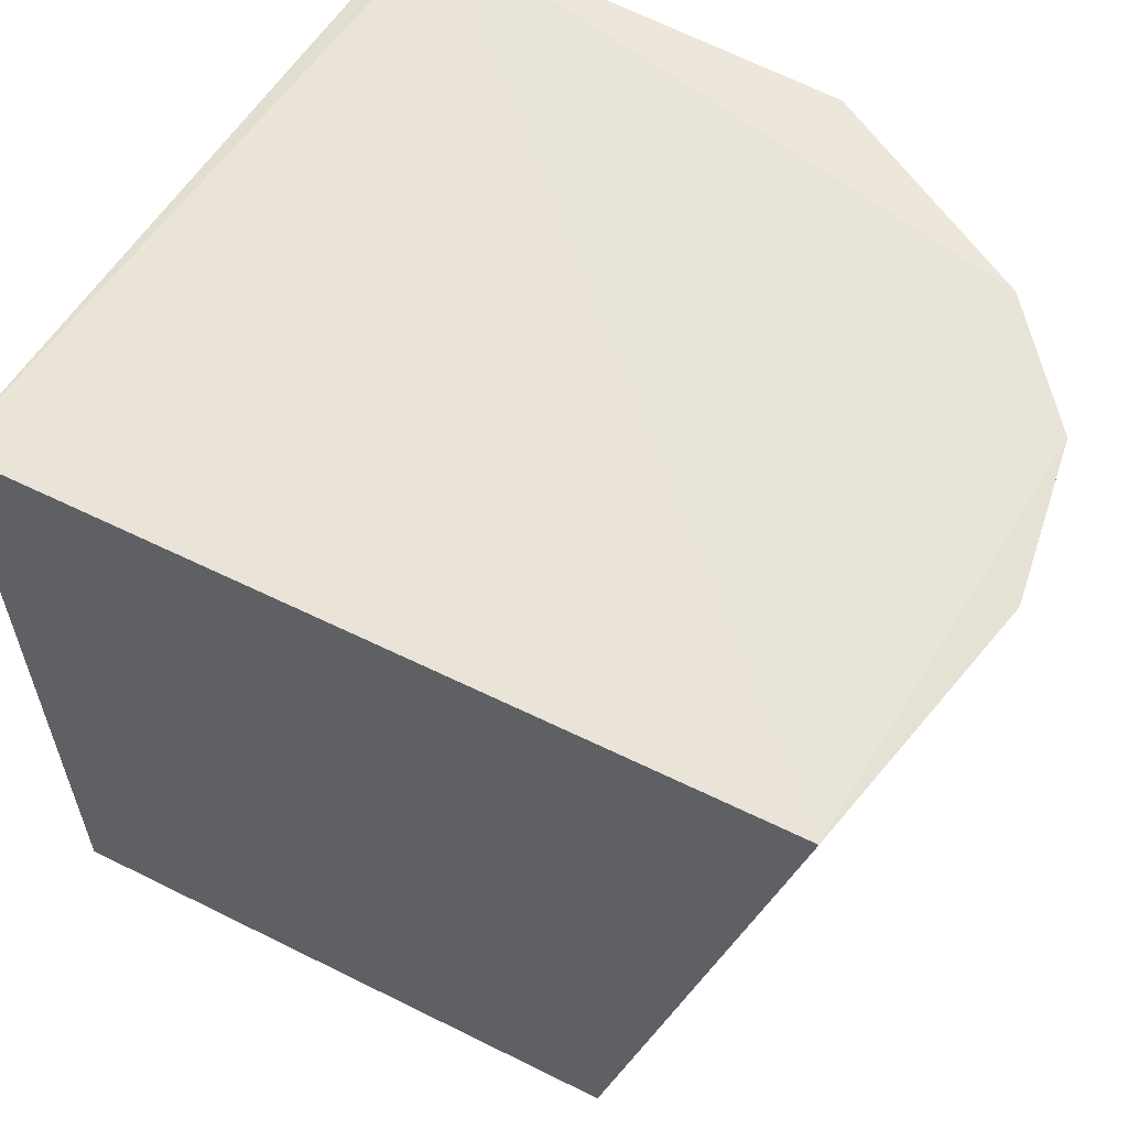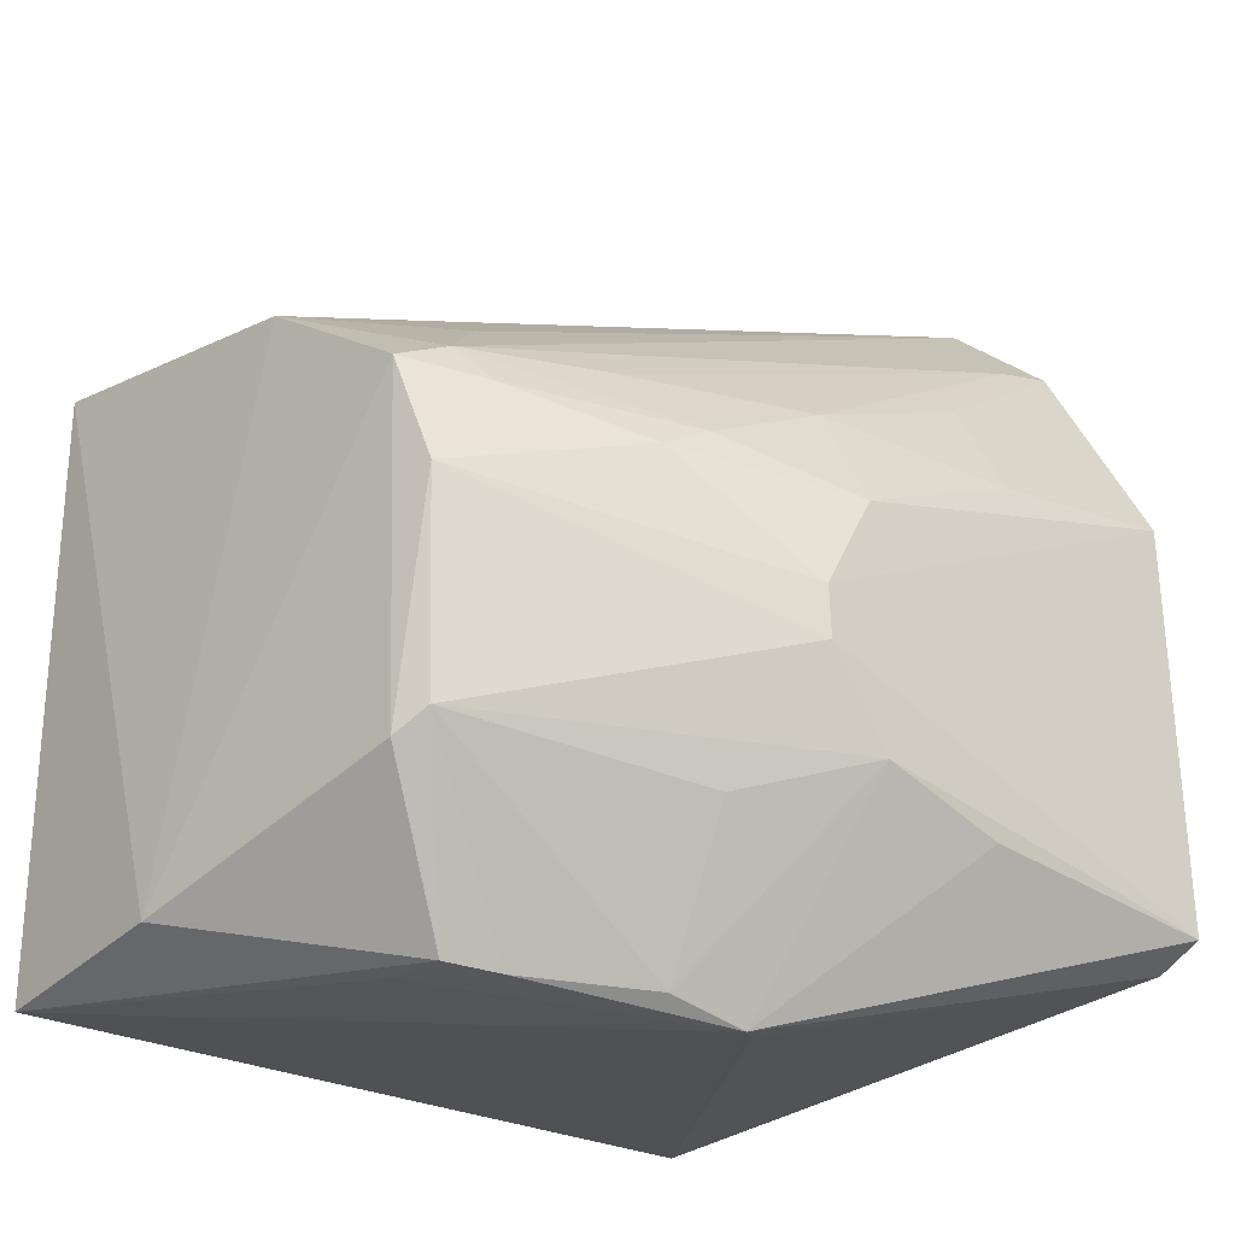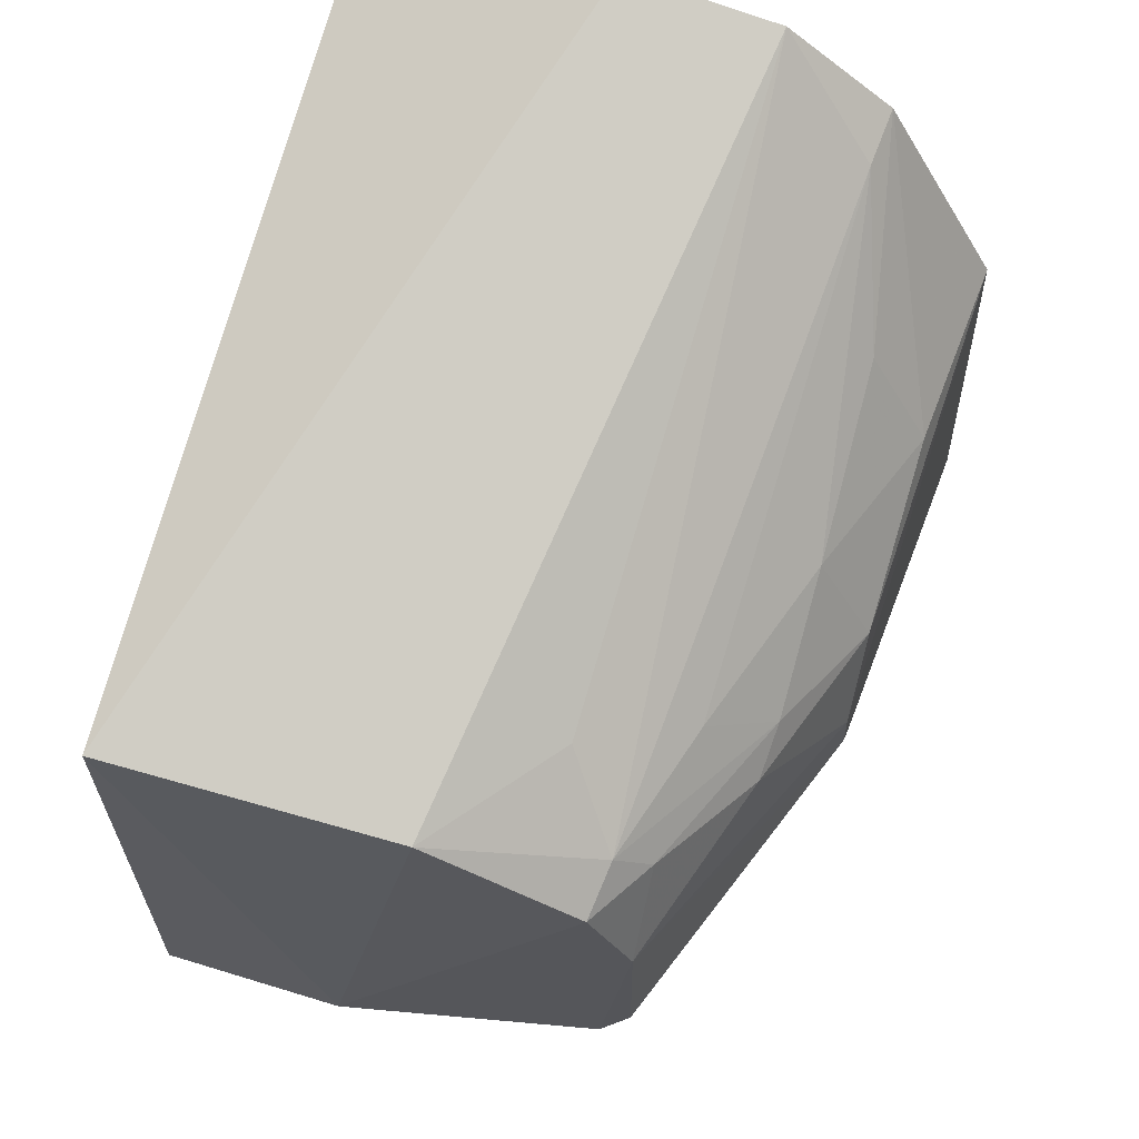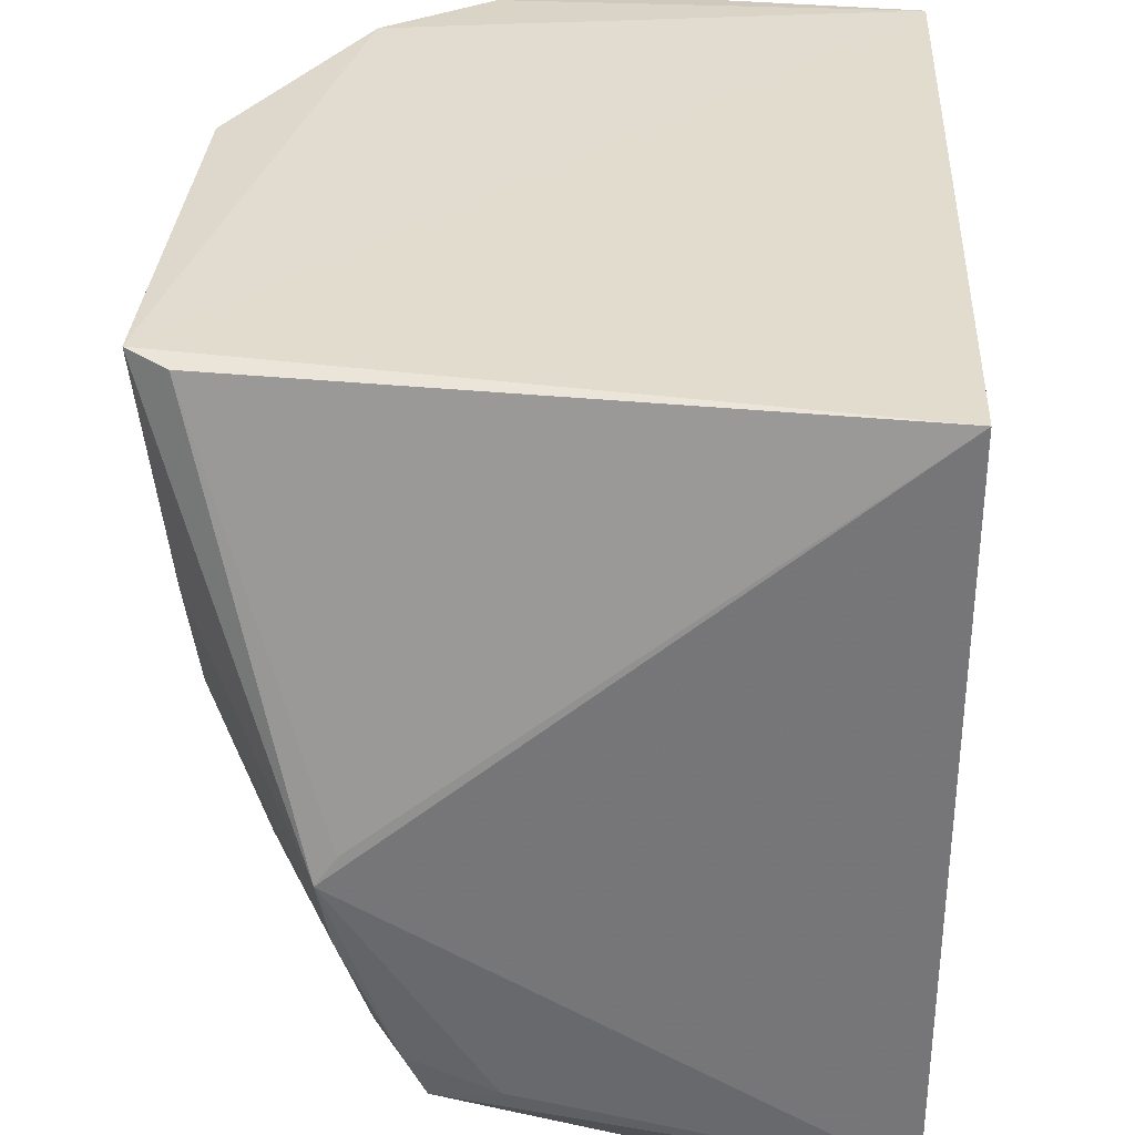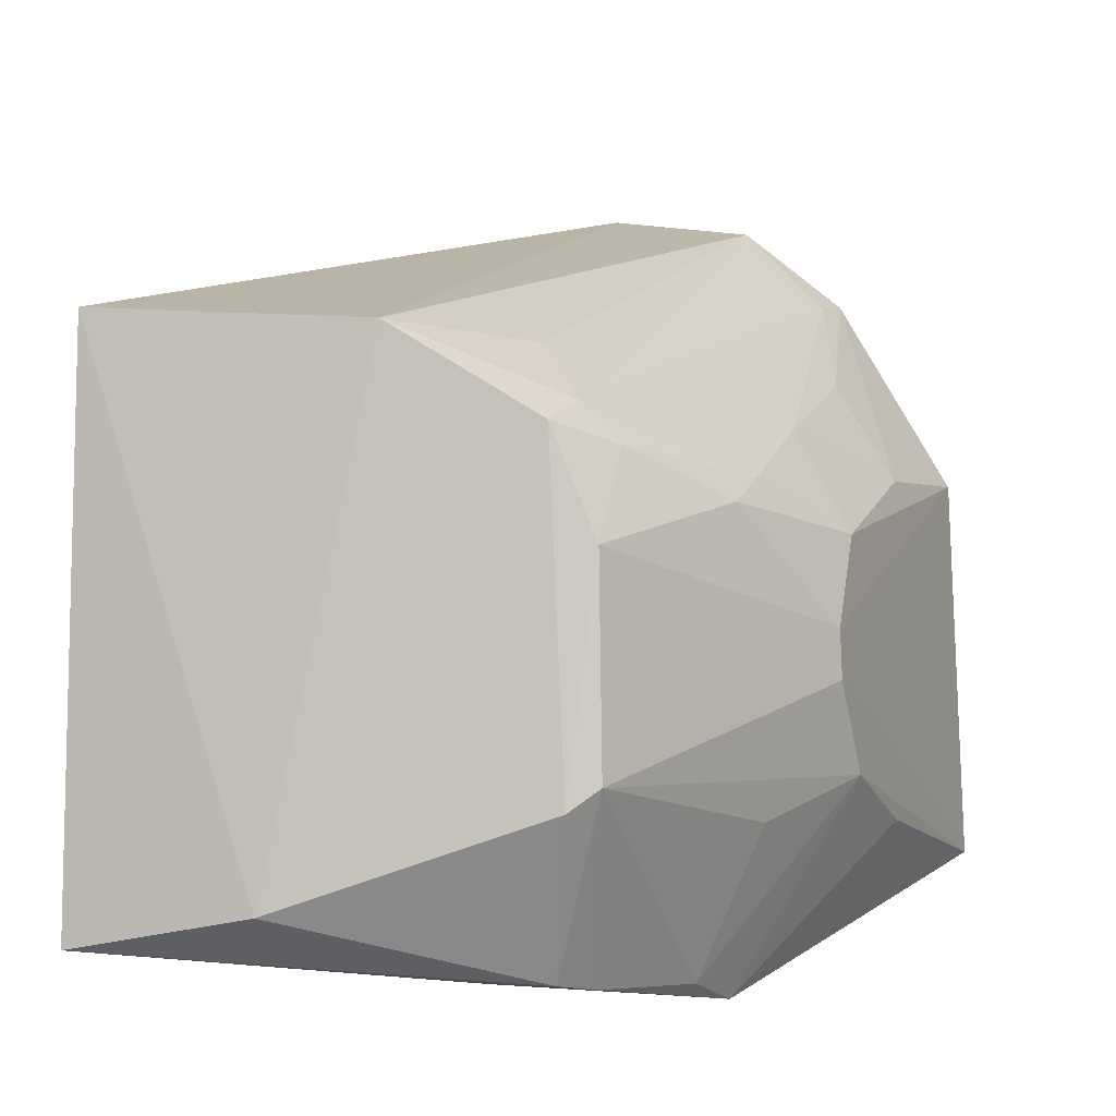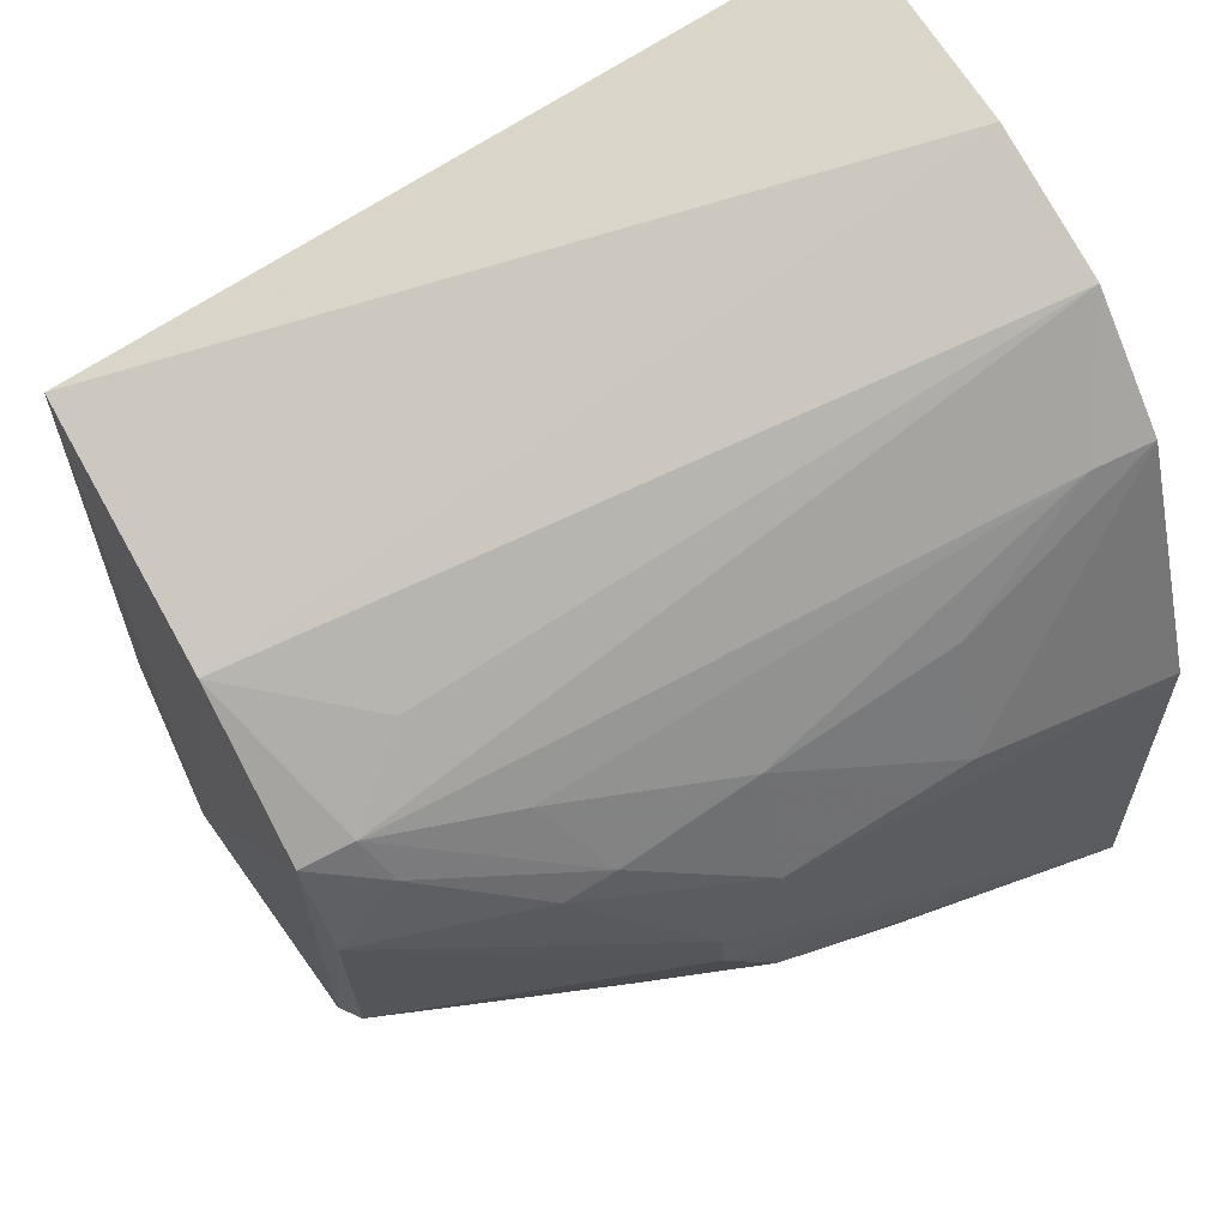
<metadata>
{"format":"obj","ext":"obj","renderer":"f3d","projection":"perspective","resolution":1024,"background":"white","views":[{"elev":60.0,"azim":-62.4,"up":"+Y"},{"elev":-23.8,"azim":47.1,"up":"+Z"},{"elev":65.0,"azim":16.8,"up":"+Z"},{"elev":33.1,"azim":-177.5,"up":"+Y"},{"elev":-5.4,"azim":20.3,"up":"+Z"},{"elev":65.0,"azim":62.9,"up":"+Z"}]}
</metadata>
<code>
v 0.02823 -0.06721 0.06983
v 0.0428 -0.09321 0.04318
v 0.04484 -0.0676 0.02185
v -9.371e-05 -0.06807 0.01631
v 0.0001391 -0.1204 0.05635
v 3.226e-05 -0.06677 0.06813
v 0.04397 -0.06748 0.04919
v 0.03099 -0.119 0.04785
v 0.01755 -0.06749 0.07159
v -9.369e-05 -0.1207 0.01651
v 0.03557 -0.06678 0.06362
v 0.04291 -0.09706 0.03675
v 0.02035 -0.1196 0.05449
v 0.0351 -0.09628 0.01278
v 0.0429 -0.08072 0.04814
v 0.03878 -0.09279 0.05044
v 0.03153 -0.1153 0.04953
v 0.03856 -0.1057 0.04415
v 0.01334 -0.1213 0.01867
v 0.04212 -0.06798 0.02014
v 0.04312 -0.09281 0.02731
v 0.03849 -0.07996 0.05536
v 0.03522 -0.07082 0.06281
v 0.02747 -0.1104 0.05407
v 0.03401 -0.1181 0.02631
v 0.03387 -0.1139 0.04688
v 0.03883 -0.1021 0.04604
v 0.02939 -0.1132 0.01455
v 0.03374 -0.09437 0.01306
v 0.04353 -0.08423 0.02432
v 0.043 -0.09699 0.03333
v 0.03451 -0.1055 0.05022
v 0.03392 -0.1184 0.04044
v 0.03443 -0.1015 0.01408
v 0.02508 -0.113 0.01457
v 0.0321 -0.1191 0.02478
v 0.03911 -0.1016 0.02422
v 0.0308 -0.11 0.01417
f 6 3 4
f 9 6 5
f 9 1 6
f 10 6 4
f 10 5 6
f 11 6 1
f 11 7 3
f 11 3 6
f 12 7 2
f 12 3 7
f 13 9 5
f 13 1 9
f 14 10 4
f 15 2 7
f 15 7 11
f 16 2 15
f 17 13 8
f 18 12 2
f 19 8 13
f 19 13 5
f 19 5 10
f 20 4 3
f 20 3 14
f 22 16 15
f 22 15 11
f 23 11 1
f 23 1 17
f 23 22 11
f 23 16 22
f 24 17 1
f 24 1 13
f 24 13 17
f 26 17 8
f 27 18 2
f 27 2 16
f 27 26 18
f 27 17 26
f 28 19 10
f 29 20 14
f 29 14 4
f 29 4 20
f 30 21 14
f 30 14 3
f 30 3 21
f 31 21 3
f 31 3 12
f 31 25 21
f 32 23 17
f 32 16 23
f 32 27 16
f 32 17 27
f 33 12 18
f 33 18 26
f 33 26 8
f 33 31 12
f 33 25 31
f 34 14 21
f 35 28 10
f 35 10 14
f 36 28 25
f 36 19 28
f 36 25 33
f 36 33 8
f 36 8 19
f 37 34 21
f 37 21 25
f 37 25 34
f 38 14 34
f 38 35 14
f 38 28 35
f 38 34 25
f 38 25 28

</code>
